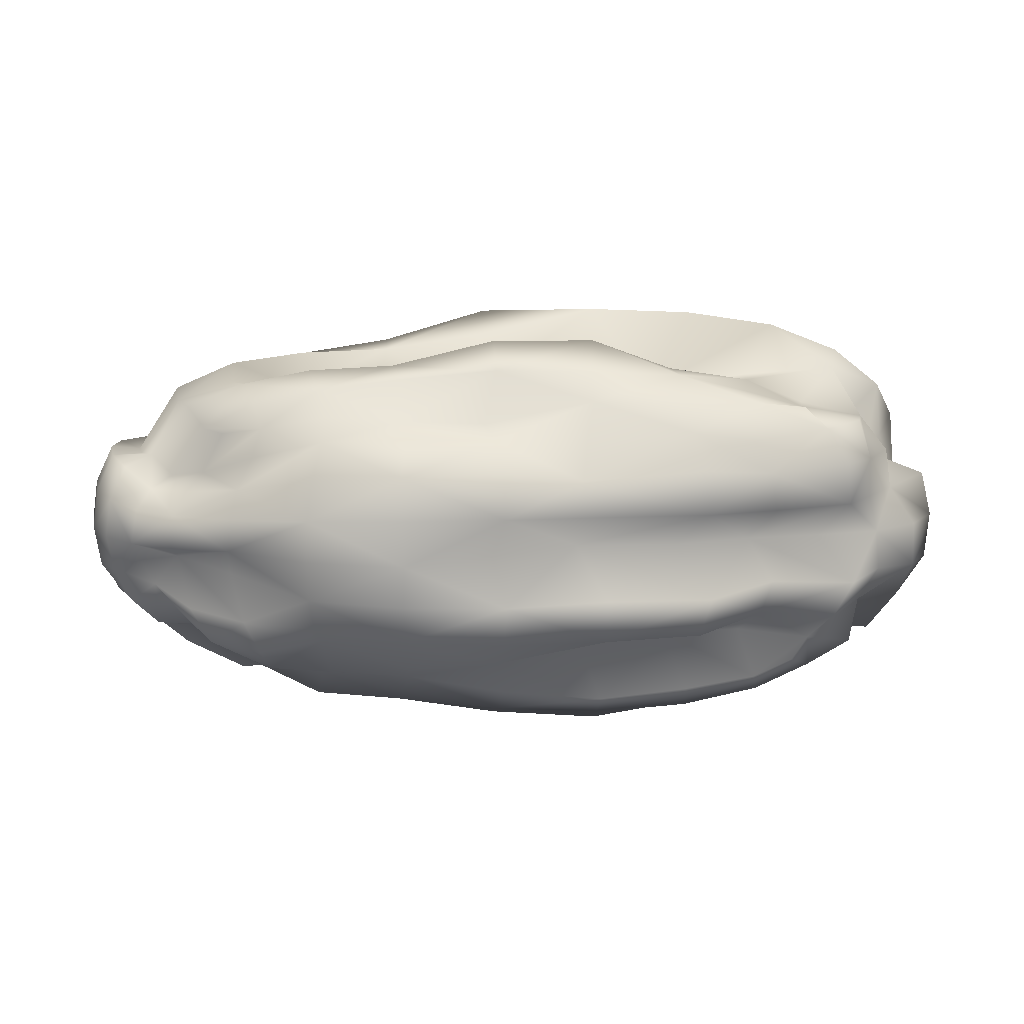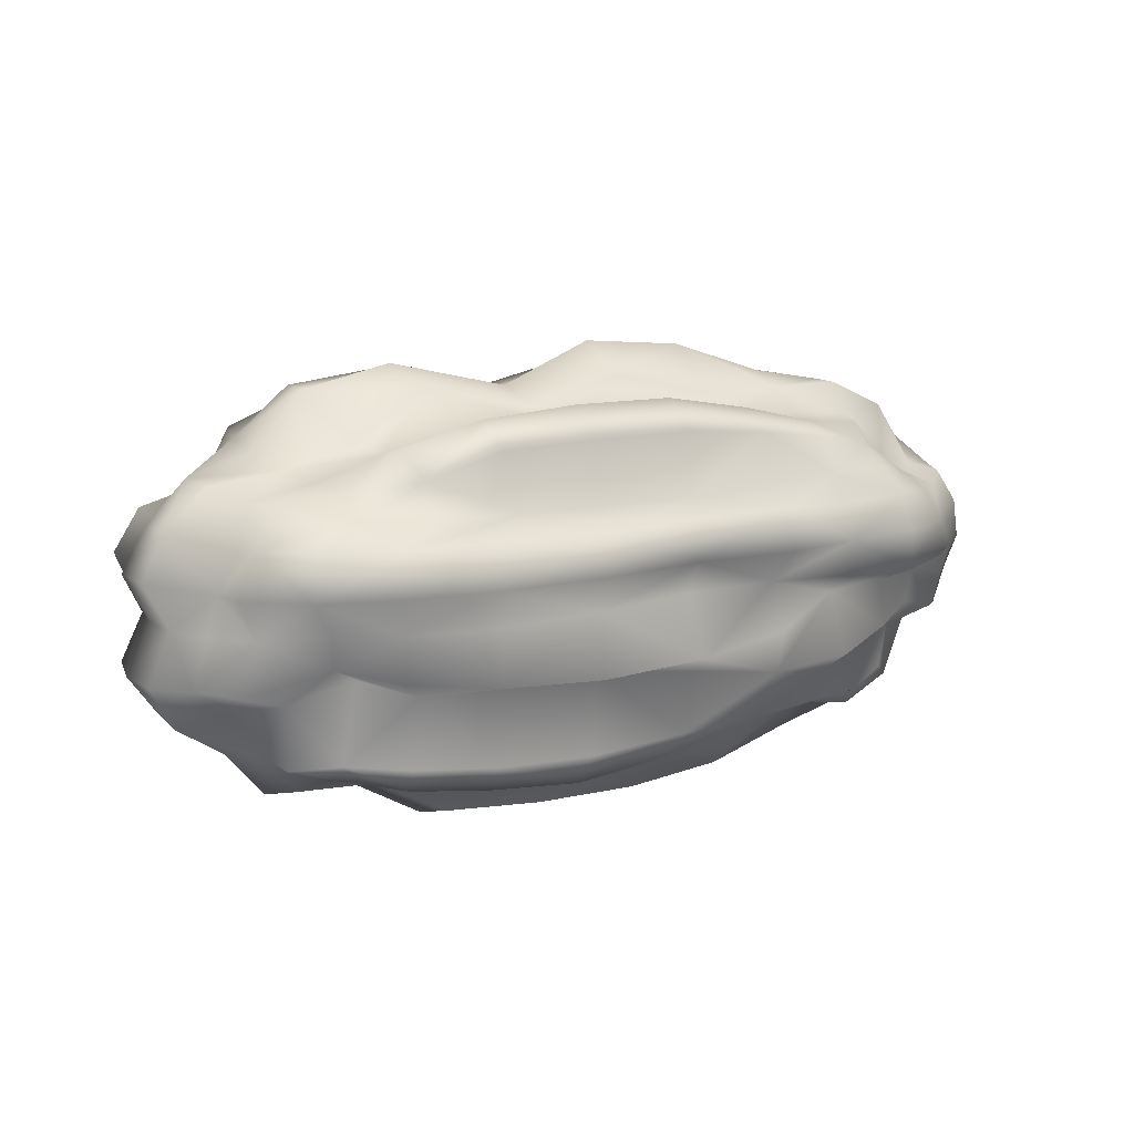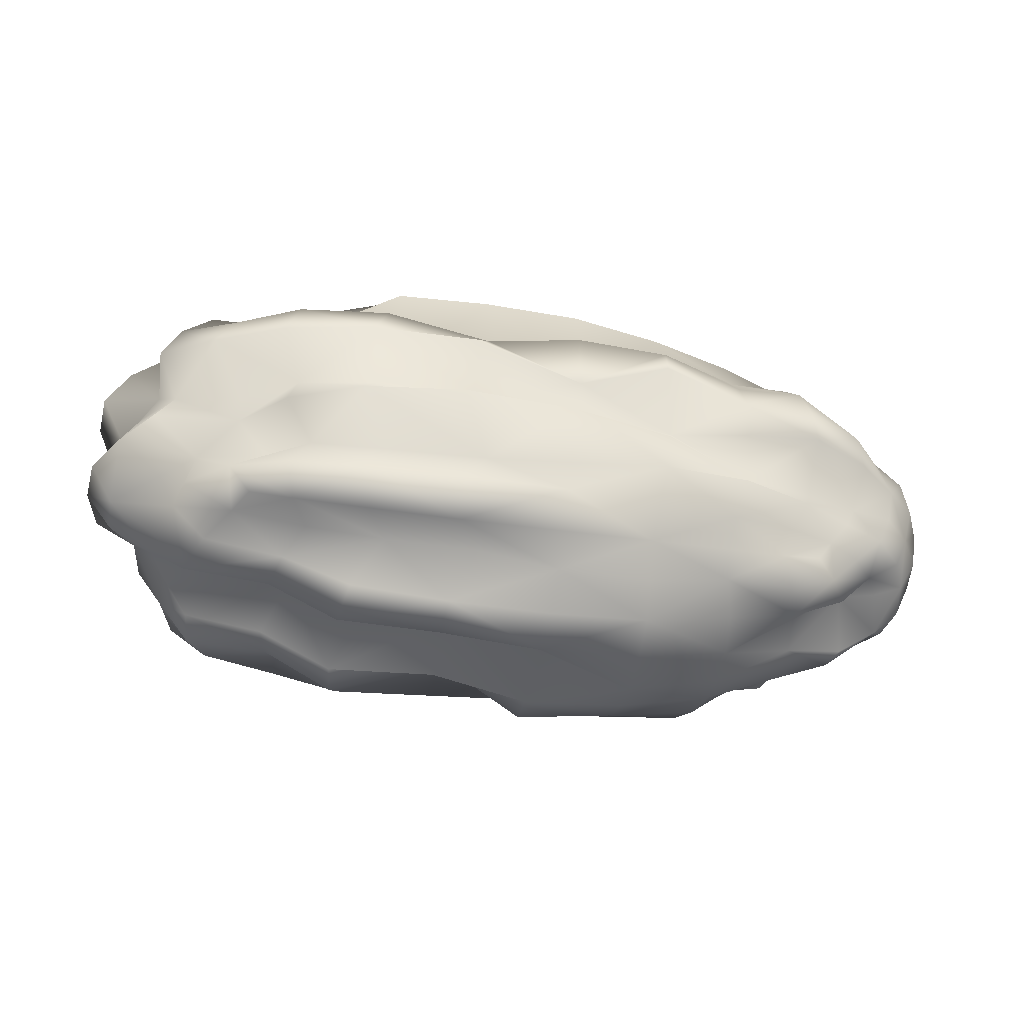
<metadata>
{"format":"obj","ext":"obj","renderer":"f3d","projection":"perspective","resolution":1024,"background":"white","views":[{"elev":14.1,"azim":-4.3,"up":"+Z"},{"elev":13.5,"azim":150.3,"up":"+Y"},{"elev":-41.6,"azim":169.7,"up":"+Y"}]}
</metadata>
<code>
g default
v 0.633 0.2806 0.2756
v 0.5672 0.2163 -0.2227
v -0.5785 0.2275 0.2224
v -0.5836 0.1935 -0.1999
v -0.5626 -0.2356 0.2292
v -0.5625 -0.2364 -0.2414
v 0.6532 -0.2829 0.2766
v 0.645 -0.275 -0.28
v 0.726 0.2975 -0.005681
v -0.6741 0.2778 -0.005687
v -0.6734 -0.2911 -0.005687
v 0.6944 -0.2618 -0.005681
v -0.0447 0.2839 0.2789
v -0.02864 0.3183 -0.3246
v -0.6734 -0.000657 0.2854
v -0.6735 -0.000659 -0.2949
v -0.01848 -0.251 0.2446
v 0.01421 -0.3178 -0.3228
v 0.7798 -0.000687 0.3509
v 0.6871 -0.000775 -0.26
v 0.01157 0.458 -0.005684
v -0.8696 -0.000637 -0.005688
v -0.01074 -0.3838 -0.005684
v 0.9359 -0.00071 -0.00568
v -0.04056 -0.000853 -0.3106
v -0.006671 -0.000809 0.3955
v 0.7134 0.3116 0.1546
v 0.6599 0.2546 -0.1368
v -0.6451 0.2415 0.1186
v -0.647 0.2176 -0.1177
v -0.6457 -0.2063 0.09988
v -0.641 -0.2622 -0.14
v 0.7382 -0.3305 0.1637
v 0.725 -0.3164 -0.1679
v 0.37 0.3208 0.3158
v -0.377 0.285 0.28
v 0.3671 0.3169 -0.3232
v -0.3808 0.2709 -0.2772
v -0.6463 0.1156 0.2211
v -0.6398 -0.1421 0.2697
v -0.6431 0.1356 -0.2712
v -0.6447 -0.1121 -0.2226
v -0.3502 -0.2746 0.2682
v 0.3869 -0.2949 0.2886
v -0.3495 -0.2771 -0.2821
v 0.4062 -0.3206 -0.3256
v 0.6775 -0.1371 0.2599
v 0.6901 0.1469 0.2817
v 0.6191 -0.1054 -0.2093
v 0.7179 0.1621 -0.3226
v 0.4445 0.4432 -0.005682
v -0.0574 0.2899 -0.1293
v -0.398 0.369 -0.005686
v -0.05649 0.2923 0.119
v -0.8197 0.1459 -0.005688
v -0.8211 -0.000648 -0.1682
v -0.8213 -0.1658 -0.005688
v -0.8211 -0.000649 0.1566
v -0.3907 -0.4061 -0.005686
v 0.0105 -0.424 -0.1863
v 0.3798 -0.3187 -0.005683
v 0.01183 -0.4276 0.1764
v 0.9274 -0.1806 -0.00568
v 0.8864 -0.00071 -0.1635
v 0.9359 0.184 -0.00568
v 0.8899 -0.000707 0.1541
v 0.3994 -0.00082 -0.366
v -0.02056 -0.1463 -0.347
v -0.4033 -0.000713 -0.3458
v -0.01875 0.1673 -0.4006
v 0.4467 -0.000781 0.438
v -0.04189 0.1407 0.3268
v -0.3987 -0.000693 0.3585
v 0.006675 -0.177 0.4077
v 0.35 0.3144 -0.1418
v -0.398 0.3003 -0.1356
v -0.4032 0.2752 0.1134
v 0.345 0.3059 0.1267
v -0.7765 0.1429 -0.1492
v -0.7763 -0.1469 -0.1519
v -0.7763 -0.1476 0.1413
v -0.7759 0.124 0.119
v -0.3792 -0.3603 -0.1613
v 0.4217 -0.4036 -0.18
v 0.4264 -0.4114 0.172
v -0.3755 -0.3777 0.1575
v 0.832 -0.1475 -0.1525
v 0.817 0.1389 -0.1453
v 0.8898 0.1774 0.1724
v 0.8625 -0.1636 0.1572
v 0.3554 -0.1274 -0.2984
v -0.3783 -0.158 -0.3693
v -0.3914 0.143 -0.3387
v 0.398 0.1704 -0.4018
v 0.3608 0.1432 0.3276
v -0.4064 0.1117 0.2549
v -0.381 -0.1526 0.3456
v 0.3869 -0.1501 0.3397
v 0.683 0.3055 0.2323
v 0.7326 0.3128 0.07382
v 0.6938 0.2704 -0.07445
v 0.6186 0.2396 -0.1925
v -0.6135 0.2312 0.1745
v -0.6643 0.2906 0.06814
v -0.6646 0.2866 -0.07851
v -0.6189 0.1837 -0.149
v -0.6097 -0.1831 0.1362
v -0.6652 -0.2775 0.0645
v -0.6718 -0.1722 -0.04913
v -0.5996 -0.267 -0.213
v 0.6998 -0.309 0.2342
v 0.7476 -0.3263 0.07698
v 0.7589 -0.3386 -0.09147
v 0.6758 -0.2847 -0.2266
v 0.53 0.3009 0.2958
v 0.1711 0.3191 0.3141
v -0.2124 0.3138 0.3087
v -0.5075 0.231 0.226
v 0.4989 0.2658 -0.2721
v 0.1729 0.3221 -0.3284
v -0.2179 0.2985 -0.3049
v -0.5054 0.2416 -0.248
v -0.6125 0.1866 0.2354
v -0.6654 0.06878 0.2683
v -0.6653 -0.07064 0.2703
v -0.6033 -0.1842 0.2301
v -0.6144 0.1736 -0.23
v -0.664 0.07449 -0.3021
v -0.6701 -0.05131 -0.2051
v -0.6074 -0.1574 -0.207
v -0.4827 -0.2459 0.2396
v -0.1945 -0.2609 0.2545
v 0.2049 -0.3056 0.2992
v 0.5523 -0.2959 0.2895
v -0.4779 -0.2685 -0.2735
v -0.1839 -0.2887 -0.2937
v 0.2222 -0.3338 -0.3389
v 0.5579 -0.3022 -0.3072
v 0.6619 -0.2106 0.2643
v 0.7533 -0.08496 0.3264
v 0.7532 0.08455 0.3303
v 0.6262 0.1921 0.2424
v 0.6909 -0.2335 -0.3051
v 0.6835 -0.06574 -0.2617
v 0.7521 0.08426 -0.3405
v 0.6508 0.2117 -0.2789
v 0.198 0.3823 -0.005683
v 0.6267 0.4058 -0.005681
v -0.0146 0.3944 -0.08674
v -0.0222 0.3749 -0.2604
v -0.2008 0.4372 -0.005685
v -0.5513 0.34 -0.005687
v -0.007265 0.415 0.07961
v -0.04126 0.3277 0.217
v -0.8575 0.08448 -0.005688
v -0.7613 0.2061 -0.005688
v -0.8576 -0.000638 -0.09103
v -0.7614 -0.000678 -0.2199
v -0.8575 -0.08585 -0.005688
v -0.7615 -0.2268 -0.005688
v -0.8576 -0.000637 0.07967
v -0.761 -0.000764 0.1507
v -0.1933 -0.4581 -0.005685
v -0.5556 -0.305 -0.005687
v 0.01347 -0.4516 -0.0985
v 0.003719 -0.3554 -0.247
v 0.1702 -0.3087 -0.005684
v 0.5397 -0.2781 -0.005682
v 0.01313 -0.4507 0.08694
v -0.001602 -0.3427 0.227
v 0.9869 -0.09742 -0.00568
v 0.83 -0.2378 -0.00568
v 0.9282 -0.000705 -0.08662
v 0.821 -0.00072 -0.2357
v 0.9863 0.09595 -0.00568
v 0.8584 0.2603 -0.00568
v 0.9245 -0.000709 0.07426
v 0.879 -0.000663 0.2718
v 0.1841 -0.000847 -0.3527
v 0.5705 -0.00079 -0.3306
v 0.01035 -0.09182 -0.4486
v 0.01287 -0.2569 -0.3823
v -0.2336 -0.000801 -0.3161
v -0.5498 -0.000646 -0.3586
v -0.02789 0.07267 -0.3633
v -0.06928 0.1748 -0.2646
v 0.2321 -0.000802 0.4477
v 0.634 -0.000734 0.4087
v 0.001086 0.08947 0.4335
v -0.0558 0.1975 0.2867
v -0.2177 -0.000764 0.3644
v -0.5509 -0.000656 0.3379
v -0.04724 -0.05886 0.2765
v 0.006732 -0.2469 0.3563
v 0.5241 0.2954 -0.14
v 0.3776 0.3654 -0.256
v 0.1526 0.3188 -0.1416
v 0.4139 0.4032 -0.09009
v -0.3883 0.2931 -0.2064
v -0.5348 0.286 -0.1356
v -0.3984 0.3442 -0.07786
v -0.2411 0.2823 -0.1261
v -0.5372 0.2687 0.1164
v -0.3811 0.3243 0.2163
v -0.2436 0.2738 0.1111
v -0.394 0.367 0.07127
v 0.3457 0.3154 0.2104
v 0.578 0.3685 0.1617
v 0.4251 0.4227 0.08281
v 0.1493 0.3118 0.1272
v -0.7244 0.1622 -0.1137
v -0.7235 0.1272 -0.1985
v -0.81 0.07888 -0.1673
v -0.8087 0.1436 -0.07669
v -0.722 -0.1347 -0.2078
v -0.7232 -0.1628 -0.1132
v -0.8092 -0.1507 -0.07954
v -0.8085 -0.06991 -0.1463
v -0.7235 -0.1521 0.09473
v -0.7231 -0.1118 0.1618
v -0.8099 -0.07921 0.1539
v -0.81 -0.1615 0.0735
v -0.7243 0.109 0.1597
v -0.7237 0.1877 0.1193
v -0.8086 0.141 0.06405
v -0.8098 0.07732 0.1527
v -0.5255 -0.327 -0.1538
v -0.3673 -0.2965 -0.2085
v -0.193 -0.4079 -0.1794
v -0.3872 -0.398 -0.08889
v 0.3614 -0.294 -0.2066
v 0.5635 -0.3309 -0.1556
v 0.4391 -0.4297 -0.09561
v 0.2209 -0.4203 -0.1846
v 0.5733 -0.344 0.1502
v 0.4058 -0.3623 0.242
v 0.1819 -0.3391 0.1386
v 0.4353 -0.4232 0.08287
v -0.3555 -0.3448 0.2303
v -0.5337 -0.2692 0.1162
v -0.3876 -0.3957 0.07704
v -0.1943 -0.4035 0.1662
v 0.7962 -0.2324 -0.1593
v 0.7612 -0.136 -0.2097
v 0.9242 -0.09027 -0.1877
v 0.9284 -0.185 -0.09641
v 0.8294 0.1725 -0.2668
v 0.8002 0.2374 -0.1635
v 0.9344 0.1871 -0.09807
v 0.8602 0.07211 -0.1537
v 0.7751 0.2174 0.1389
v 0.8151 0.165 0.2441
v 0.9388 0.09293 0.1844
v 0.8739 0.1546 0.07076
v 0.8037 -0.1583 0.2319
v 0.8081 -0.2418 0.1542
v 0.8769 -0.1574 0.07145
v 0.8437 -0.06912 0.1332
v 0.5306 -0.1307 -0.292
v 0.4155 -0.2585 -0.3821
v 0.1657 -0.1308 -0.3107
v 0.4383 -0.09086 -0.4359
v -0.3662 -0.2065 -0.3058
v -0.5305 -0.1328 -0.2966
v -0.4143 -0.05467 -0.2631
v -0.2005 -0.1633 -0.3871
v -0.5283 0.1503 -0.3388
v -0.3886 0.1992 -0.2983
v -0.2115 0.1641 -0.3931
v -0.3959 0.07427 -0.3638
v 0.3177 0.1853 -0.2778
v 0.5824 0.1694 -0.3807
v 0.4272 0.08861 -0.4327
v 0.175 0.1554 -0.3728
v 0.5007 0.1192 0.2587
v 0.3802 0.2524 0.3644
v 0.1571 0.1392 0.3234
v 0.4002 0.07868 0.374
v -0.3834 0.2144 0.3091
v -0.5438 0.1002 0.2171
v -0.3971 0.073 0.3464
v -0.2342 0.1301 0.3018
v -0.526 -0.1471 0.3169
v -0.3606 -0.2222 0.3174
v -0.2069 -0.154 0.3537
v -0.4071 -0.06243 0.289
v 0.3956 -0.2376 0.3402
v 0.5541 -0.1451 0.3122
v 0.3552 -0.06063 0.2798
v 0.2168 -0.1762 0.406
v 0.5314 0.3226 -0.2327
v 0.1823 0.3786 -0.2629
v 0.1755 0.3474 -0.0771
v 0.5492 0.3081 -0.07422
v -0.515 0.277 -0.2006
v -0.5437 0.3432 -0.082
v -0.2261 0.3419 -0.07606
v -0.2196 0.3366 -0.2343
v -0.5149 0.2776 0.1896
v -0.2135 0.3561 0.2361
v -0.2048 0.4206 0.08084
v -0.5454 0.3298 0.06767
v 0.5289 0.3194 0.2191
v 0.6165 0.4021 0.08371
v 0.189 0.3771 0.0718
v 0.1648 0.3444 0.2283
v -0.6828 0.147 -0.1535
v -0.7513 0.06586 -0.2089
v -0.8456 0.08282 -0.08915
v -0.7514 0.1733 -0.06268
v -0.6767 -0.1656 -0.1706
v -0.7514 -0.1627 -0.05873
v -0.8453 -0.08272 -0.08776
v -0.7513 -0.06551 -0.2036
v -0.6799 -0.1249 0.1184
v -0.7514 -0.05213 0.1512
v -0.8457 -0.08449 0.07817
v -0.7513 -0.1973 0.05868
v -0.6805 0.1779 0.173
v -0.7513 0.2235 0.06771
v -0.8456 0.08264 0.0776
v -0.7514 0.05455 0.1632
v -0.4943 -0.3121 -0.2249
v -0.1835 -0.3612 -0.251
v -0.1953 -0.4405 -0.09622
v -0.5537 -0.2645 -0.06424
v 0.5229 -0.2844 -0.2051
v 0.5833 -0.3466 -0.08259
v 0.224 -0.4324 -0.09454
v 0.1718 -0.293 -0.2044
v 0.5427 -0.3092 0.2112
v 0.1894 -0.3266 0.2159
v 0.2145 -0.4116 0.07888
v 0.5874 -0.3522 0.07248
v -0.5017 -0.2697 0.1837
v -0.5458 -0.3282 0.06702
v -0.1967 -0.4353 0.08378
v -0.1847 -0.3576 0.2372
v 0.7769 -0.2445 -0.2496
v 0.8574 -0.08729 -0.2703
v 0.9784 -0.09712 -0.1022
v 0.8352 -0.2473 -0.08645
v 0.7673 0.2421 -0.2484
v 0.849 0.2584 -0.09047
v 0.9792 0.09604 -0.1024
v 0.8648 0.08834 -0.2775
v 0.7223 0.2072 0.2022
v 0.8631 0.0879 0.2648
v 0.9174 0.07947 0.07449
v 0.8269 0.2405 0.07326
v 0.7791 -0.2462 0.2399
v 0.8129 -0.2293 0.06917
v 0.9652 -0.0936 0.08727
v 0.7767 -0.066 0.1936
v 0.5741 -0.2454 -0.3538
v 0.2221 -0.2644 -0.3936
v 0.2361 -0.09537 -0.4659
v 0.5907 -0.08018 -0.3631
v -0.5049 -0.1773 -0.2566
v -0.5574 -0.05284 -0.2403
v -0.21 -0.08006 -0.3914
v -0.1916 -0.2292 -0.3416
v -0.5131 0.2023 -0.2949
v -0.236 0.1922 -0.2903
v -0.2045 0.08617 -0.4283
v -0.5424 0.07802 -0.3601
v 0.5029 0.2008 -0.2926
v 0.6101 0.08676 -0.3995
v 0.2131 0.08775 -0.4366
v 0.1258 0.1816 -0.2746
v 0.5404 0.2344 0.3291
v 0.1678 0.2373 0.3453
v 0.2127 0.08754 0.4243
v 0.6066 0.08566 0.3832
v -0.5185 0.1793 0.2509
v -0.5507 0.06324 0.2824
v -0.2164 0.07708 0.3729
v -0.2215 0.2237 0.3253
v -0.4978 -0.2058 0.2858
v -0.1889 -0.2347 0.3383
v -0.2293 -0.06553 0.3092
v -0.5475 -0.07024 0.3077
v 0.5403 -0.2155 0.2999
v 0.561 -0.07102 0.3104
v 0.1395 -0.05207 0.2434
v 0.2054 -0.2428 0.3505
g FoodShortRUpperLeg
f 102 2 119 291
f 119 37 196 291
f 196 75 195 291
f 195 28 102 291
f 120 14 150 292
f 150 52 197 292
f 197 75 196 292
f 196 37 120 292
f 149 21 147 293
f 147 51 198 293
f 198 75 197 293
f 197 52 149 293
f 148 9 101 294
f 101 28 195 294
f 195 75 198 294
f 198 51 148 294
f 122 4 106 295
f 106 30 200 295
f 200 76 199 295
f 199 38 122 295
f 105 10 152 296
f 152 53 201 296
f 201 76 200 296
f 200 30 105 296
f 151 21 149 297
f 149 52 202 297
f 202 76 201 297
f 201 53 151 297
f 150 14 121 298
f 121 38 199 298
f 199 76 202 298
f 202 52 150 298
f 103 3 118 299
f 118 36 204 299
f 204 77 203 299
f 203 29 103 299
f 117 13 154 300
f 154 54 205 300
f 205 77 204 300
f 204 36 117 300
f 153 21 151 301
f 151 53 206 301
f 206 77 205 301
f 205 54 153 301
f 152 10 104 302
f 104 29 203 302
f 203 77 206 302
f 206 53 152 302
f 115 1 99 303
f 99 27 208 303
f 208 78 207 303
f 207 35 115 303
f 100 9 148 304
f 148 51 209 304
f 209 78 208 304
f 208 27 100 304
f 147 21 153 305
f 153 54 210 305
f 210 78 209 305
f 209 51 147 305
f 154 13 116 306
f 116 35 207 306
f 207 78 210 306
f 210 54 154 306
f 106 4 127 307
f 127 41 212 307
f 212 79 211 307
f 211 30 106 307
f 128 16 158 308
f 158 56 213 308
f 213 79 212 308
f 212 41 128 308
f 157 22 155 309
f 155 55 214 309
f 214 79 213 309
f 213 56 157 309
f 156 10 105 310
f 105 30 211 310
f 211 79 214 310
f 214 55 156 310
f 130 6 110 311
f 110 32 216 311
f 216 80 215 311
f 215 42 130 311
f 109 11 160 312
f 160 57 217 312
f 217 80 216 312
f 216 32 109 312
f 159 22 157 313
f 157 56 218 313
f 218 80 217 313
f 217 57 159 313
f 158 16 129 314
f 129 42 215 314
f 215 80 218 314
f 218 56 158 314
f 107 5 126 315
f 126 40 220 315
f 220 81 219 315
f 219 31 107 315
f 125 15 162 316
f 162 58 221 316
f 221 81 220 316
f 220 40 125 316
f 161 22 159 317
f 159 57 222 317
f 222 81 221 317
f 221 58 161 317
f 160 11 108 318
f 108 31 219 318
f 219 81 222 318
f 222 57 160 318
f 123 3 103 319
f 103 29 224 319
f 224 82 223 319
f 223 39 123 319
f 104 10 156 320
f 156 55 225 320
f 225 82 224 320
f 224 29 104 320
f 155 22 161 321
f 161 58 226 321
f 226 82 225 321
f 225 55 155 321
f 162 15 124 322
f 124 39 223 322
f 223 82 226 322
f 226 58 162 322
f 110 6 135 323
f 135 45 228 323
f 228 83 227 323
f 227 32 110 323
f 136 18 166 324
f 166 60 229 324
f 229 83 228 324
f 228 45 136 324
f 165 23 163 325
f 163 59 230 325
f 230 83 229 325
f 229 60 165 325
f 164 11 109 326
f 109 32 227 326
f 227 83 230 326
f 230 59 164 326
f 138 8 114 327
f 114 34 232 327
f 232 84 231 327
f 231 46 138 327
f 113 12 168 328
f 168 61 233 328
f 233 84 232 328
f 232 34 113 328
f 167 23 165 329
f 165 60 234 329
f 234 84 233 329
f 233 61 167 329
f 166 18 137 330
f 137 46 231 330
f 231 84 234 330
f 234 60 166 330
f 111 7 134 331
f 134 44 236 331
f 236 85 235 331
f 235 33 111 331
f 133 17 170 332
f 170 62 237 332
f 237 85 236 332
f 236 44 133 332
f 169 23 167 333
f 167 61 238 333
f 238 85 237 333
f 237 62 169 333
f 168 12 112 334
f 112 33 235 334
f 235 85 238 334
f 238 61 168 334
f 131 5 107 335
f 107 31 240 335
f 240 86 239 335
f 239 43 131 335
f 108 11 164 336
f 164 59 241 336
f 241 86 240 336
f 240 31 108 336
f 163 23 169 337
f 169 62 242 337
f 242 86 241 337
f 241 59 163 337
f 170 17 132 338
f 132 43 239 338
f 239 86 242 338
f 242 62 170 338
f 114 8 143 339
f 143 49 244 339
f 244 87 243 339
f 243 34 114 339
f 144 20 174 340
f 174 64 245 340
f 245 87 244 340
f 244 49 144 340
f 173 24 171 341
f 171 63 246 341
f 246 87 245 341
f 245 64 173 341
f 172 12 113 342
f 113 34 243 342
f 243 87 246 342
f 246 63 172 342
f 146 2 102 343
f 102 28 248 343
f 248 88 247 343
f 247 50 146 343
f 101 9 176 344
f 176 65 249 344
f 249 88 248 344
f 248 28 101 344
f 175 24 173 345
f 173 64 250 345
f 250 88 249 345
f 249 65 175 345
f 174 20 145 346
f 145 50 247 346
f 247 88 250 346
f 250 64 174 346
f 99 1 142 347
f 142 48 252 347
f 252 89 251 347
f 251 27 99 347
f 141 19 178 348
f 178 66 253 348
f 253 89 252 348
f 252 48 141 348
f 177 24 175 349
f 175 65 254 349
f 254 89 253 349
f 253 66 177 349
f 176 9 100 350
f 100 27 251 350
f 251 89 254 350
f 254 65 176 350
f 139 7 111 351
f 111 33 256 351
f 256 90 255 351
f 255 47 139 351
f 112 12 172 352
f 172 63 257 352
f 257 90 256 352
f 256 33 112 352
f 171 24 177 353
f 177 66 258 353
f 258 90 257 353
f 257 63 171 353
f 178 19 140 354
f 140 47 255 354
f 255 90 258 354
f 258 66 178 354
f 143 8 138 355
f 138 46 260 355
f 260 91 259 355
f 259 49 143 355
f 137 18 182 356
f 182 68 261 356
f 261 91 260 356
f 260 46 137 356
f 181 25 179 357
f 179 67 262 357
f 262 91 261 357
f 261 68 181 357
f 180 20 144 358
f 144 49 259 358
f 259 91 262 358
f 262 67 180 358
f 135 6 130 359
f 130 42 264 359
f 264 92 263 359
f 263 45 135 359
f 129 16 184 360
f 184 69 265 360
f 265 92 264 360
f 264 42 129 360
f 183 25 181 361
f 181 68 266 361
f 266 92 265 361
f 265 69 183 361
f 182 18 136 362
f 136 45 263 362
f 263 92 266 362
f 266 68 182 362
f 127 4 122 363
f 122 38 268 363
f 268 93 267 363
f 267 41 127 363
f 121 14 186 364
f 186 70 269 364
f 269 93 268 364
f 268 38 121 364
f 185 25 183 365
f 183 69 270 365
f 270 93 269 365
f 269 70 185 365
f 184 16 128 366
f 128 41 267 366
f 267 93 270 366
f 270 69 184 366
f 119 2 146 367
f 146 50 272 367
f 272 94 271 367
f 271 37 119 367
f 145 20 180 368
f 180 67 273 368
f 273 94 272 368
f 272 50 145 368
f 179 25 185 369
f 185 70 274 369
f 274 94 273 369
f 273 67 179 369
f 186 14 120 370
f 120 37 271 370
f 271 94 274 370
f 274 70 186 370
f 142 1 115 371
f 115 35 276 371
f 276 95 275 371
f 275 48 142 371
f 116 13 190 372
f 190 72 277 372
f 277 95 276 372
f 276 35 116 372
f 189 26 187 373
f 187 71 278 373
f 278 95 277 373
f 277 72 189 373
f 188 19 141 374
f 141 48 275 374
f 275 95 278 374
f 278 71 188 374
f 118 3 123 375
f 123 39 280 375
f 280 96 279 375
f 279 36 118 375
f 124 15 192 376
f 192 73 281 376
f 281 96 280 376
f 280 39 124 376
f 191 26 189 377
f 189 72 282 377
f 282 96 281 377
f 281 73 191 377
f 190 13 117 378
f 117 36 279 378
f 279 96 282 378
f 282 72 190 378
f 126 5 131 379
f 131 43 284 379
f 284 97 283 379
f 283 40 126 379
f 132 17 194 380
f 194 74 285 380
f 285 97 284 380
f 284 43 132 380
f 193 26 191 381
f 191 73 286 381
f 286 97 285 381
f 285 74 193 381
f 192 15 125 382
f 125 40 283 382
f 283 97 286 382
f 286 73 192 382
f 134 7 139 383
f 139 47 288 383
f 288 98 287 383
f 287 44 134 383
f 140 19 188 384
f 188 71 289 384
f 289 98 288 384
f 288 47 140 384
f 187 26 193 385
f 193 74 290 385
f 290 98 289 385
f 289 71 187 385
f 194 17 133 386
f 133 44 287 386
f 287 98 290 386
f 290 74 194 386

</code>
